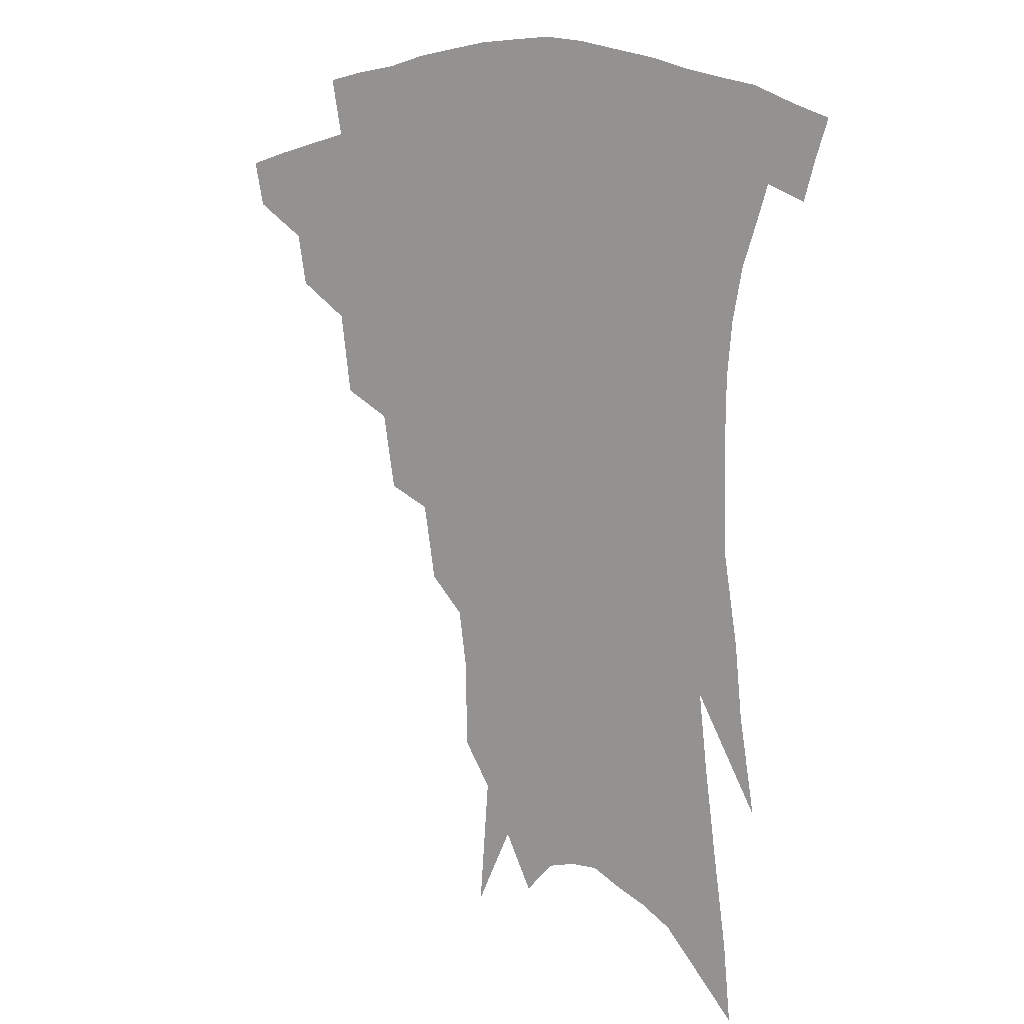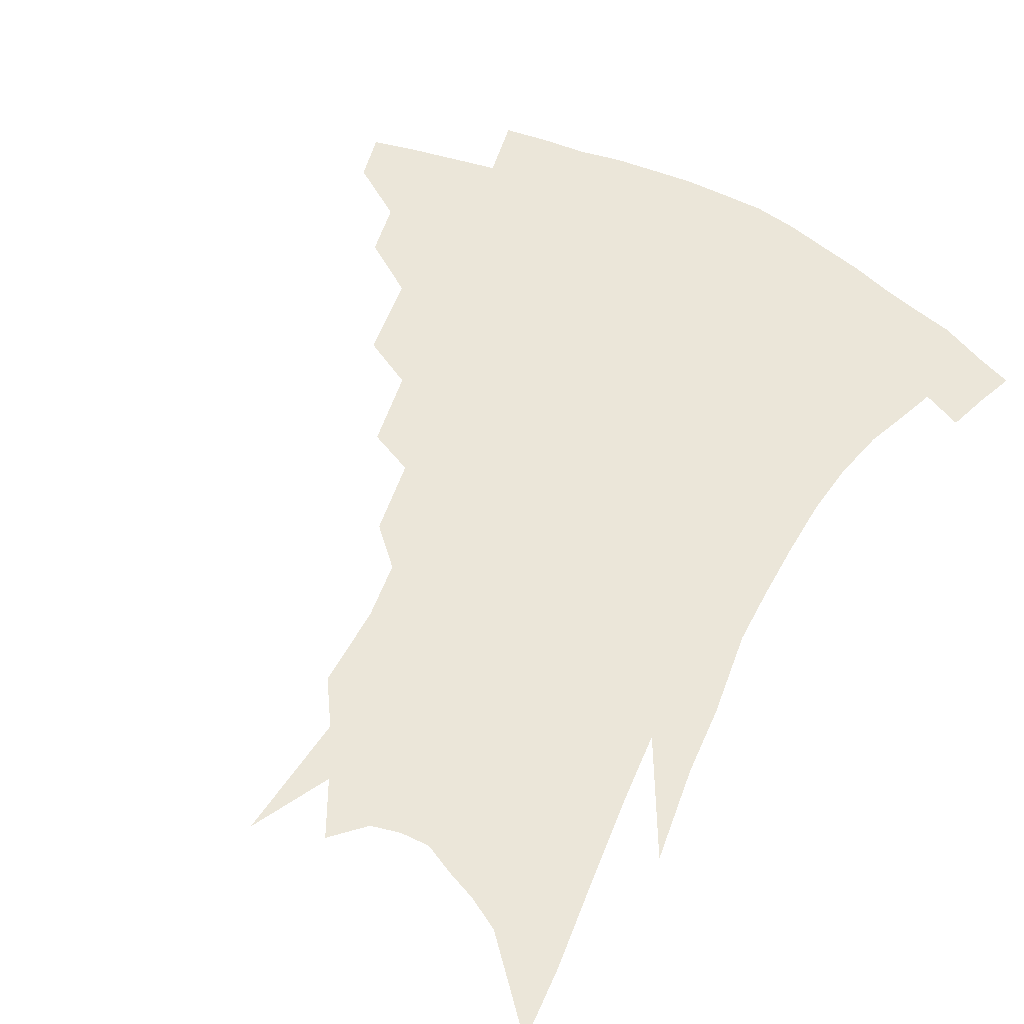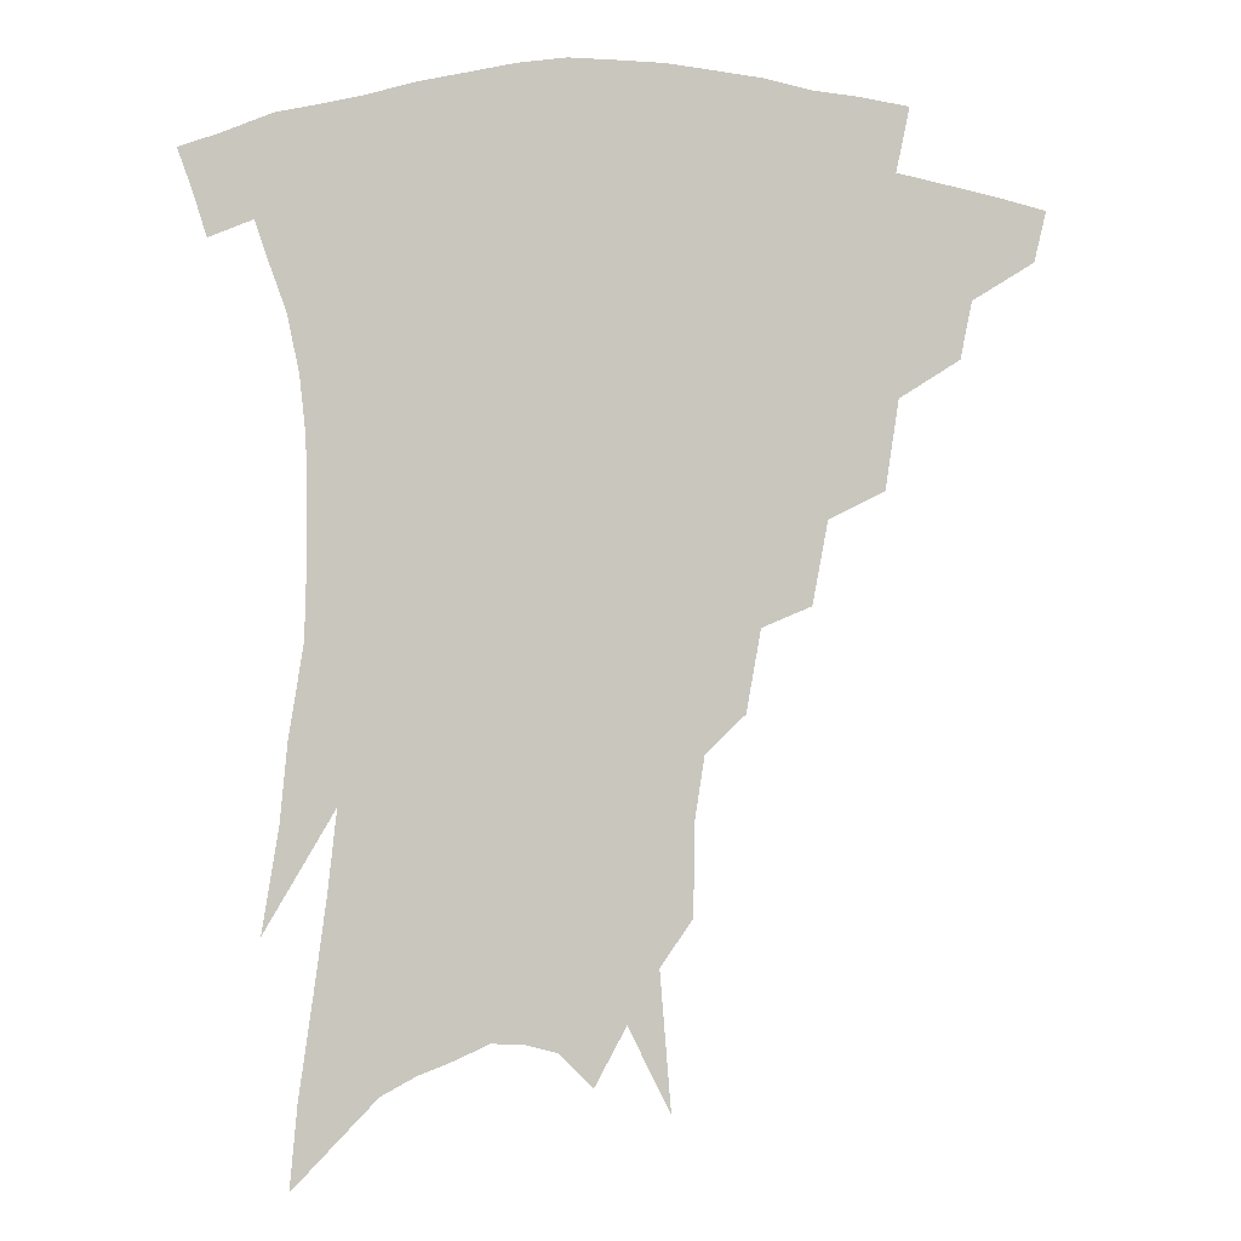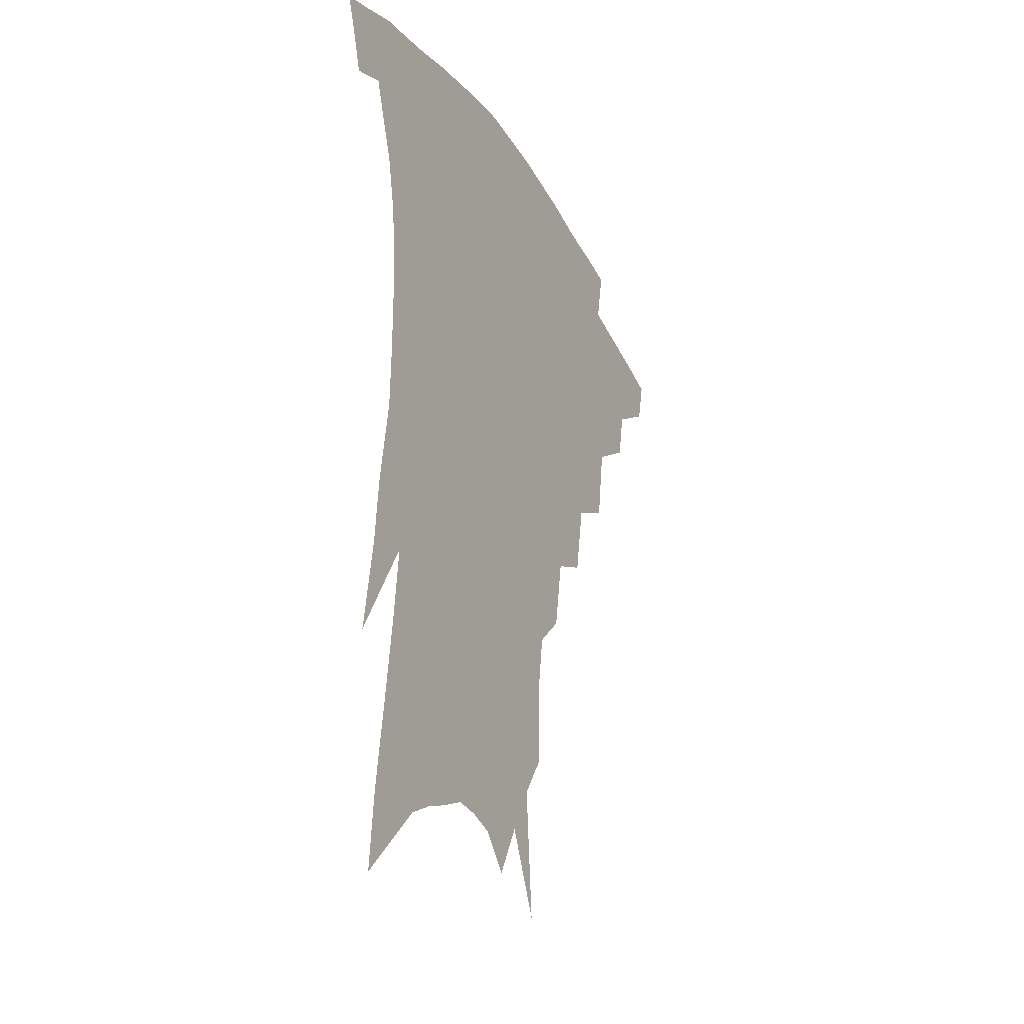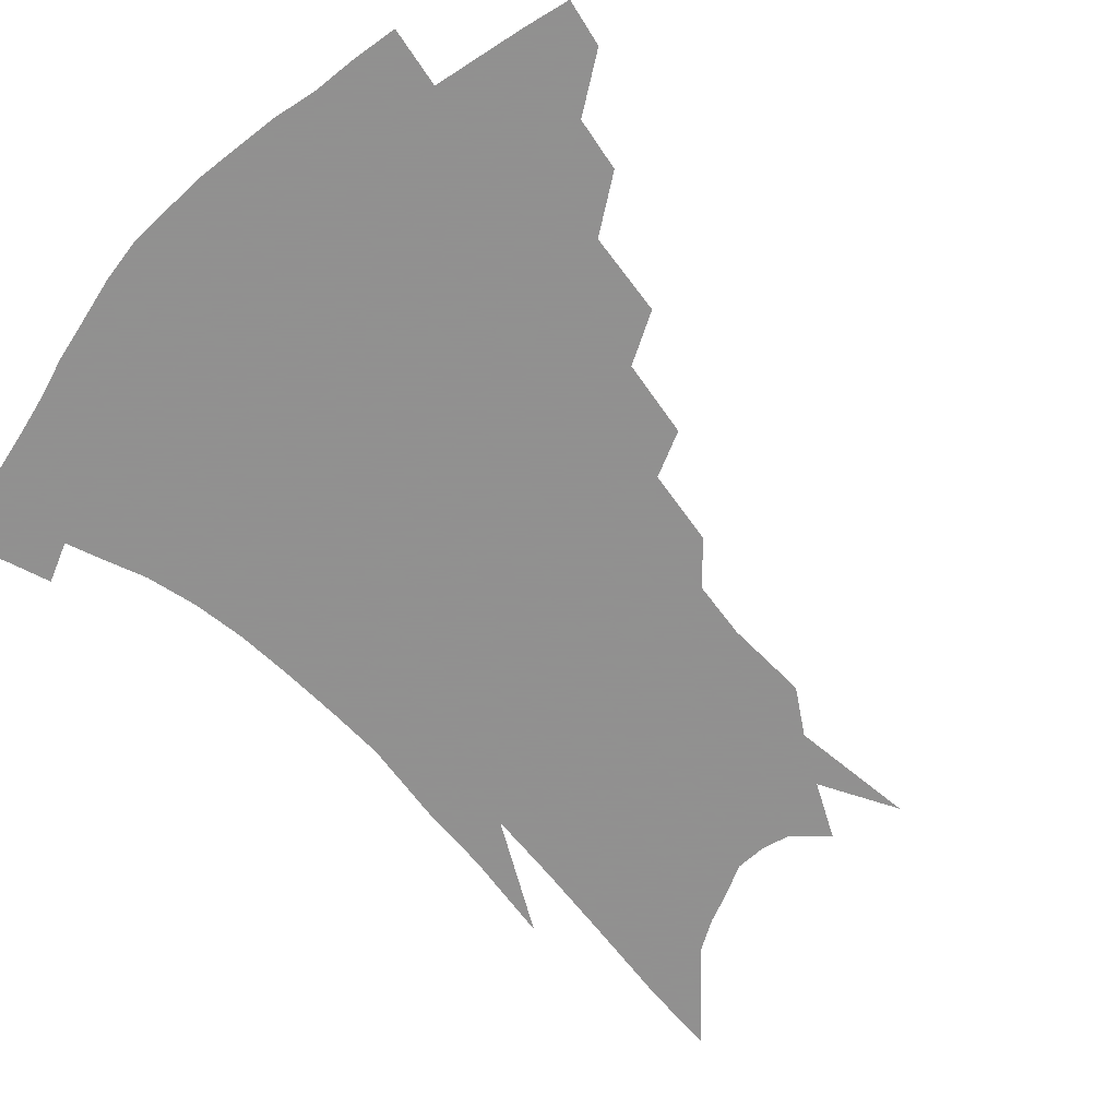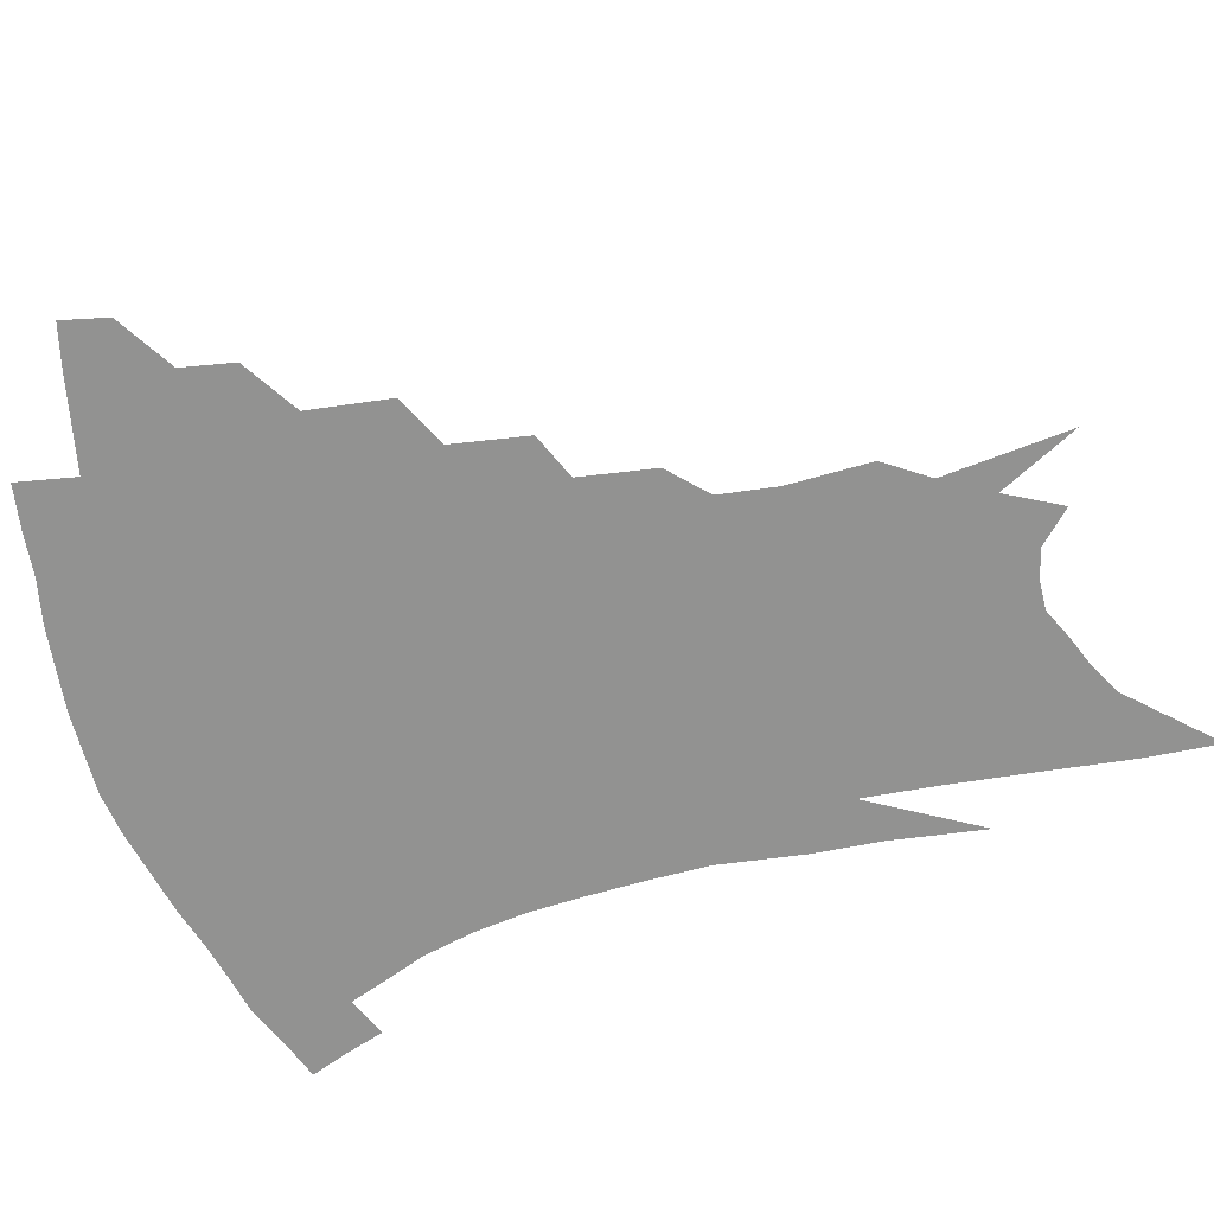
<metadata>
{"format":"obj","ext":"obj","renderer":"f3d","projection":"perspective","resolution":1024,"background":"white","views":[{"elev":8.4,"azim":40.2,"up":"+Y"},{"elev":57.5,"azim":29.1,"up":"+Z"},{"elev":-0.6,"azim":172.4,"up":"+Y"},{"elev":-28.6,"azim":115.4,"up":"+Y"},{"elev":-65.8,"azim":-134.7,"up":"+Z"},{"elev":-66.2,"azim":-73.3,"up":"+Z"}]}
</metadata>
<code>
v 466.4 331.2 0
v 462.9 345.8 0
v 487.8 303.5 0
v 484.4 320.1 0
v 481.1 334.9 0
v 477.3 349.4 0
v 509.3 266.4 0
v 505.4 292.4 0
v 501.9 309.6 0
v 498.6 324.3 0
v 495.1 338.3 0
v 492 352.6 0
v 530.1 234.3 0
v 525.7 258.4 0
v 521.1 277.1 0
v 518.2 299.3 0
v 515.2 314.2 0
v 512.1 327.8 0
v 509.3 341.5 0
v 506.1 355.6 0
v 502.3 374.3 0
v 548.8 204.2 0
v 544.6 228.2 0
v 539.6 245.1 0
v 536.9 271.2 0
v 533.4 287 0
v 530.7 302.5 0
v 528 317.4 0
v 525.4 330.9 0
v 522.9 344.2 0
v 519.9 358.2 0
v 516.3 376.6 0
v 563.6 148 0
v 563.3 174.6 0
v 560.5 193 0
v 557.1 217.4 0
v 553.5 239.4 0
v 550.5 260.9 0
v 548.1 279 0
v 545.8 293.8 0
v 543.2 306.6 0
v 540.8 319.9 0
v 538.5 333 0
v 536.5 346.7 0
v 533.5 361.8 0
v 530.5 378.2 0
v 569.8 93.68 0
v 573.1 134.2 0
v 572.9 161.7 0
v 571.5 185.5 0
v 568.7 207.3 0
v 565.5 224.7 0
v 562.9 247.9 0
v 560.9 267.2 0
v 559 283 0
v 557.2 296.5 0
v 556 310.6 0
v 554 322.9 0
v 551.9 335.5 0
v 550.3 348.7 0
v 547.5 363.7 0
v 544.2 381.2 0
v 582.1 118.7 0
v 582.3 144.3 0
v 581.8 175.2 0
v 579.7 194.6 0
v 577.1 214.6 0
v 574.6 234.5 0
v 572.4 253.1 0
v 571.3 273.5 0
v 569.5 284.9 0
v 568.7 299.8 0
v 567.8 312.9 0
v 566.8 325.1 0
v 566.7 337.6 0
v 563.5 350.8 0
v 561.5 364.4 0
v 558 382.9 0
v 591.4 101.4 0
v 592 131 0
v 591.3 155.8 0
v 590 179.7 0
v 587.9 202.6 0
v 585.8 221.1 0
v 583.8 242.6 0
v 582.3 258.5 0
v 581.3 276 0
v 580.4 288.3 0
v 580.2 302.8 0
v 579.3 314.3 0
v 578.5 325.7 0
v 578.3 338.7 0
v 576.3 351.9 0
v 574.9 364.9 0
v 571.5 384.6 0
v 601.1 111.3 0
v 600.9 136 0
v 599.8 161.2 0
v 598.3 183 0
v 596.4 203.8 0
v 594.5 223.6 0
v 593 242.4 0
v 591.9 262.2 0
v 591.2 276.7 0
v 591 290 0
v 591 304.3 0
v 590.4 315.1 0
v 590.4 327.1 0
v 590.5 339.4 0
v 589 352.8 0
v 587.6 366.7 0
v 585.2 385 0
v 610.4 113.9 0
v 609.6 139.5 0
v 608.3 161.9 0
v 606.6 186.3 0
v 604.8 207.8 0
v 603.2 226.5 0
v 602.1 247.2 0
v 601.4 262.3 0
v 601.1 276 0
v 601.3 291.5 0
v 601.5 304.5 0
v 602.1 316.5 0
v 602 327.8 0
v 602.2 339.6 0
v 601.5 353.1 0
v 600.9 367.1 0
v 598.7 385.4 0
v 619.9 114.3 0
v 618.4 141.3 0
v 616.9 163.3 0
v 614.9 188.3 0
v 613.4 208.1 0
v 612 227.9 0
v 611.1 247.1 0
v 610.8 262 0
v 610.9 278 0
v 611.3 292 0
v 612 303.7 0
v 613.1 316.9 0
v 613.9 328.4 0
v 614 340.2 0
v 614 352.8 0
v 614.8 365.6 0
v 612.7 383.5 0
v 629.9 109.8 0
v 627.4 139.1 0
v 625.5 163.4 0
v 623.3 189.1 0
v 621.9 208.7 0
v 620.8 227.3 0
v 620.1 245.7 0
v 620.2 260.3 0
v 620.5 276 0
v 621.2 289.8 0
v 622.4 302.9 0
v 623.7 315.4 0
v 625.4 327.9 0
v 626.8 339 0
v 627.7 350.7 0
v 629.1 362.4 0
v 626.9 380.4 0
v 639.8 106 0
v 636.9 135.3 0
v 634.3 161.8 0
v 632.1 186.2 0
v 630.7 206.4 0
v 630 224.1 0
v 629.6 241.1 0
v 629.4 257.8 0
v 629.8 275.1 0
v 630.8 287.9 0
v 632.4 302.9 0
v 634.3 314.9 0
v 636.3 326.5 0
v 638.2 337.7 0
v 640.3 348.9 0
v 641.2 361 0
v 640.5 377.5 0
v 650.1 100.5 0
v 647.3 127.4 0
v 643.8 156.2 0
v 641.5 180.5 0
v 640 201 0
v 639.3 219.1 0
v 638.9 236.4 0
v 638.8 253.4 0
v 638.9 272.2 0
v 640.1 286.9 0
v 641.9 299.7 0
v 644.4 313.6 0
v 646.8 324.7 0
v 649.5 336 0
v 652.1 347 0
v 653.3 359.2 0
v 654 373.6 0
v 662.1 88.01 0
v 659.1 115 0
v 654.8 145.5 0
v 652.5 169 0
v 650.4 191.6 0
v 649.3 211.3 0
v 648.4 230.5 0
v 648 249 0
v 648.2 266.7 0
v 649.2 282.9 0
v 651 299.4 0
v 653.9 310.3 0
v 657 322.5 0
v 659.9 333.5 0
v 663.4 344.8 0
v 664.9 358 0
v 666.7 370.7 0
v 674.5 75.01 0
v 672.3 99.22 0
v 668 128.6 0
v 664.4 155.4 0
v 661.7 179.3 0
v 660 201.2 0
v 658.5 221.8 0
v 658.4 239.1 0
v 658 258.2 0
v 658.4 276.4 0
v 659.7 293.6 0
v 663 305.5 0
v 666.6 319.7 0
v 670.3 331 0
v 673.7 342.3 0
v 676.6 354.9 0
v 678.8 368.2 0
v 682.3 144.3 0
v 677.3 174.6 0
v 675.1 196.8 0
v 670.7 224.4 0
v 670.1 242.6 0
v 669.9 261.3 0
v 670.3 280.4 0
v 672.1 297.3 0
v 675.5 313.9 0
v 680.1 326.5 0
v 684.3 338.9 0
v 689 350.5 0
v 693.5 362.2 0
v 697 333.7 0
v 700.9 346.4 0
v 705.1 358.1 0
f 4 5 1
f 1 5 2
f 5 6 2
f 8 9 3
f 3 9 4
f 9 10 4
f 4 10 5
f 10 11 5
f 5 11 6
f 11 12 6
f 14 15 7
f 7 15 8
f 15 16 8
f 8 16 9
f 16 17 9
f 9 17 10
f 17 18 10
f 10 18 11
f 18 19 11
f 11 19 12
f 19 20 12
f 23 24 13
f 13 24 14
f 24 25 14
f 14 25 15
f 25 26 15
f 15 26 16
f 26 27 16
f 16 27 17
f 27 28 17
f 17 28 18
f 28 29 18
f 18 29 19
f 29 30 19
f 19 30 20
f 30 31 20
f 20 31 21
f 31 32 21
f 35 36 22
f 22 36 23
f 36 37 23
f 23 37 24
f 37 38 24
f 24 38 25
f 38 39 25
f 25 39 26
f 39 40 26
f 26 40 27
f 40 41 27
f 27 41 28
f 41 42 28
f 28 42 29
f 42 43 29
f 29 43 30
f 43 44 30
f 30 44 31
f 44 45 31
f 31 45 32
f 45 46 32
f 48 49 33
f 33 49 34
f 49 50 34
f 34 50 35
f 50 51 35
f 35 51 36
f 51 52 36
f 36 52 37
f 52 53 37
f 37 53 38
f 53 54 38
f 38 54 39
f 54 55 39
f 39 55 40
f 55 56 40
f 40 56 41
f 56 57 41
f 41 57 42
f 57 58 42
f 42 58 43
f 58 59 43
f 43 59 44
f 59 60 44
f 44 60 45
f 60 61 45
f 45 61 46
f 61 62 46
f 47 63 48
f 63 64 48
f 48 64 49
f 64 65 49
f 49 65 50
f 65 66 50
f 50 66 51
f 66 67 51
f 51 67 52
f 67 68 52
f 52 68 53
f 68 69 53
f 53 69 54
f 69 70 54
f 54 70 55
f 70 71 55
f 55 71 56
f 71 72 56
f 56 72 57
f 72 73 57
f 57 73 58
f 73 74 58
f 58 74 59
f 74 75 59
f 59 75 60
f 75 76 60
f 60 76 61
f 76 77 61
f 61 77 62
f 77 78 62
f 79 80 63
f 63 80 64
f 80 81 64
f 64 81 65
f 81 82 65
f 65 82 66
f 82 83 66
f 66 83 67
f 83 84 67
f 67 84 68
f 84 85 68
f 68 85 69
f 85 86 69
f 69 86 70
f 86 87 70
f 70 87 71
f 87 88 71
f 71 88 72
f 88 89 72
f 72 89 73
f 89 90 73
f 73 90 74
f 90 91 74
f 74 91 75
f 91 92 75
f 75 92 76
f 92 93 76
f 76 93 77
f 93 94 77
f 77 94 78
f 94 95 78
f 79 96 80
f 96 97 80
f 80 97 81
f 97 98 81
f 81 98 82
f 98 99 82
f 82 99 83
f 99 100 83
f 83 100 84
f 100 101 84
f 84 101 85
f 101 102 85
f 85 102 86
f 102 103 86
f 86 103 87
f 103 104 87
f 87 104 88
f 104 105 88
f 88 105 89
f 105 106 89
f 89 106 90
f 106 107 90
f 90 107 91
f 107 108 91
f 91 108 92
f 108 109 92
f 92 109 93
f 109 110 93
f 93 110 94
f 110 111 94
f 94 111 95
f 111 112 95
f 96 113 97
f 113 114 97
f 97 114 98
f 114 115 98
f 98 115 99
f 115 116 99
f 99 116 100
f 116 117 100
f 100 117 101
f 117 118 101
f 101 118 102
f 118 119 102
f 102 119 103
f 119 120 103
f 103 120 104
f 120 121 104
f 104 121 105
f 121 122 105
f 105 122 106
f 122 123 106
f 106 123 107
f 123 124 107
f 107 124 108
f 124 125 108
f 108 125 109
f 125 126 109
f 109 126 110
f 126 127 110
f 110 127 111
f 127 128 111
f 111 128 112
f 128 129 112
f 113 130 114
f 130 131 114
f 114 131 115
f 131 132 115
f 115 132 116
f 132 133 116
f 116 133 117
f 133 134 117
f 117 134 118
f 134 135 118
f 118 135 119
f 135 136 119
f 119 136 120
f 136 137 120
f 120 137 121
f 137 138 121
f 121 138 122
f 138 139 122
f 122 139 123
f 139 140 123
f 123 140 124
f 140 141 124
f 124 141 125
f 141 142 125
f 125 142 126
f 142 143 126
f 126 143 127
f 143 144 127
f 127 144 128
f 144 145 128
f 128 145 129
f 145 146 129
f 130 147 131
f 147 148 131
f 131 148 132
f 148 149 132
f 132 149 133
f 149 150 133
f 133 150 134
f 150 151 134
f 134 151 135
f 151 152 135
f 135 152 136
f 152 153 136
f 136 153 137
f 153 154 137
f 137 154 138
f 154 155 138
f 138 155 139
f 155 156 139
f 139 156 140
f 156 157 140
f 140 157 141
f 157 158 141
f 141 158 142
f 158 159 142
f 142 159 143
f 159 160 143
f 143 160 144
f 160 161 144
f 144 161 145
f 161 162 145
f 145 162 146
f 162 163 146
f 147 164 148
f 164 165 148
f 148 165 149
f 165 166 149
f 149 166 150
f 166 167 150
f 150 167 151
f 167 168 151
f 151 168 152
f 168 169 152
f 152 169 153
f 169 170 153
f 153 170 154
f 170 171 154
f 154 171 155
f 171 172 155
f 155 172 156
f 172 173 156
f 156 173 157
f 173 174 157
f 157 174 158
f 174 175 158
f 158 175 159
f 175 176 159
f 159 176 160
f 176 177 160
f 160 177 161
f 177 178 161
f 161 178 162
f 178 179 162
f 162 179 163
f 179 180 163
f 164 181 165
f 181 182 165
f 165 182 166
f 182 183 166
f 166 183 167
f 183 184 167
f 167 184 168
f 184 185 168
f 168 185 169
f 185 186 169
f 169 186 170
f 186 187 170
f 170 187 171
f 187 188 171
f 171 188 172
f 188 189 172
f 172 189 173
f 189 190 173
f 173 190 174
f 190 191 174
f 174 191 175
f 191 192 175
f 175 192 176
f 192 193 176
f 176 193 177
f 193 194 177
f 177 194 178
f 194 195 178
f 178 195 179
f 195 196 179
f 179 196 180
f 196 197 180
f 181 198 182
f 198 199 182
f 182 199 183
f 199 200 183
f 183 200 184
f 200 201 184
f 184 201 185
f 201 202 185
f 185 202 186
f 202 203 186
f 186 203 187
f 203 204 187
f 187 204 188
f 204 205 188
f 188 205 189
f 205 206 189
f 189 206 190
f 206 207 190
f 190 207 191
f 207 208 191
f 191 208 192
f 208 209 192
f 192 209 193
f 209 210 193
f 193 210 194
f 210 211 194
f 194 211 195
f 211 212 195
f 195 212 196
f 212 213 196
f 196 213 197
f 213 214 197
f 198 215 199
f 215 216 199
f 199 216 200
f 216 217 200
f 200 217 201
f 217 218 201
f 201 218 202
f 218 219 202
f 202 219 203
f 219 220 203
f 203 220 204
f 220 221 204
f 204 221 205
f 221 222 205
f 205 222 206
f 222 223 206
f 206 223 207
f 223 224 207
f 207 224 208
f 224 225 208
f 208 225 209
f 225 226 209
f 209 226 210
f 226 227 210
f 210 227 211
f 227 228 211
f 211 228 212
f 228 229 212
f 212 229 213
f 229 230 213
f 213 230 214
f 230 231 214
f 219 232 220
f 232 233 220
f 220 233 221
f 233 234 221
f 221 234 222
f 234 235 222
f 222 235 223
f 235 236 223
f 223 236 224
f 236 237 224
f 224 237 225
f 237 238 225
f 225 238 226
f 238 239 226
f 226 239 227
f 239 240 227
f 227 240 228
f 240 241 228
f 228 241 229
f 241 242 229
f 229 242 230
f 242 243 230
f 230 243 231
f 243 244 231
f 242 245 243
f 245 246 243
f 243 246 244
f 246 247 244

</code>
